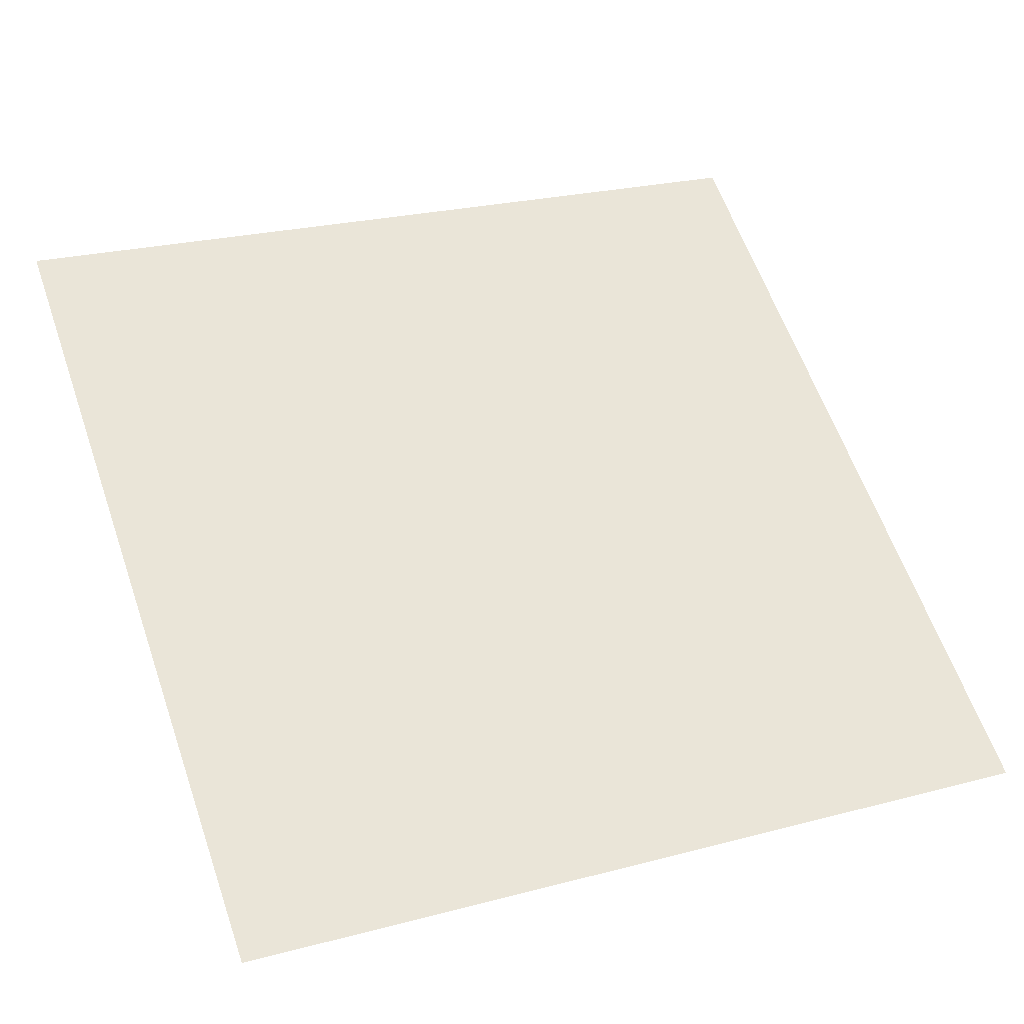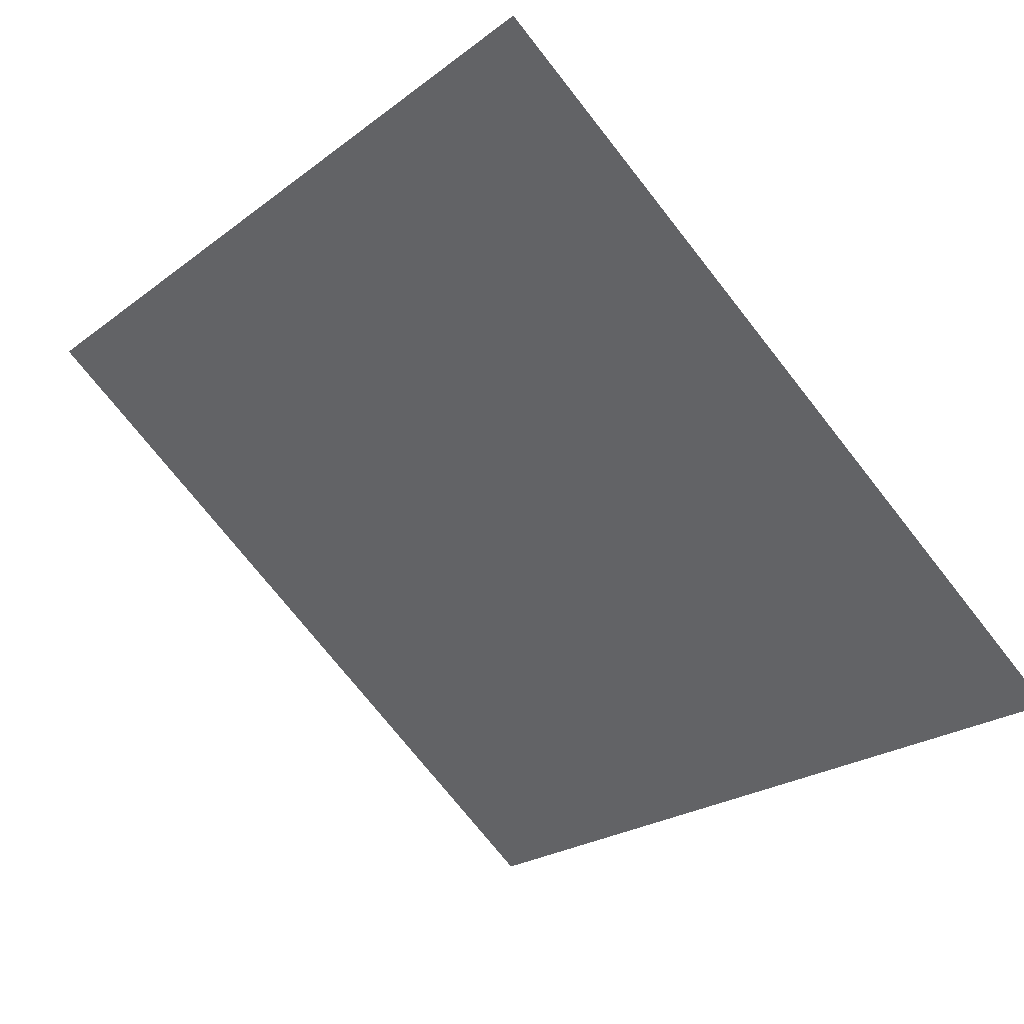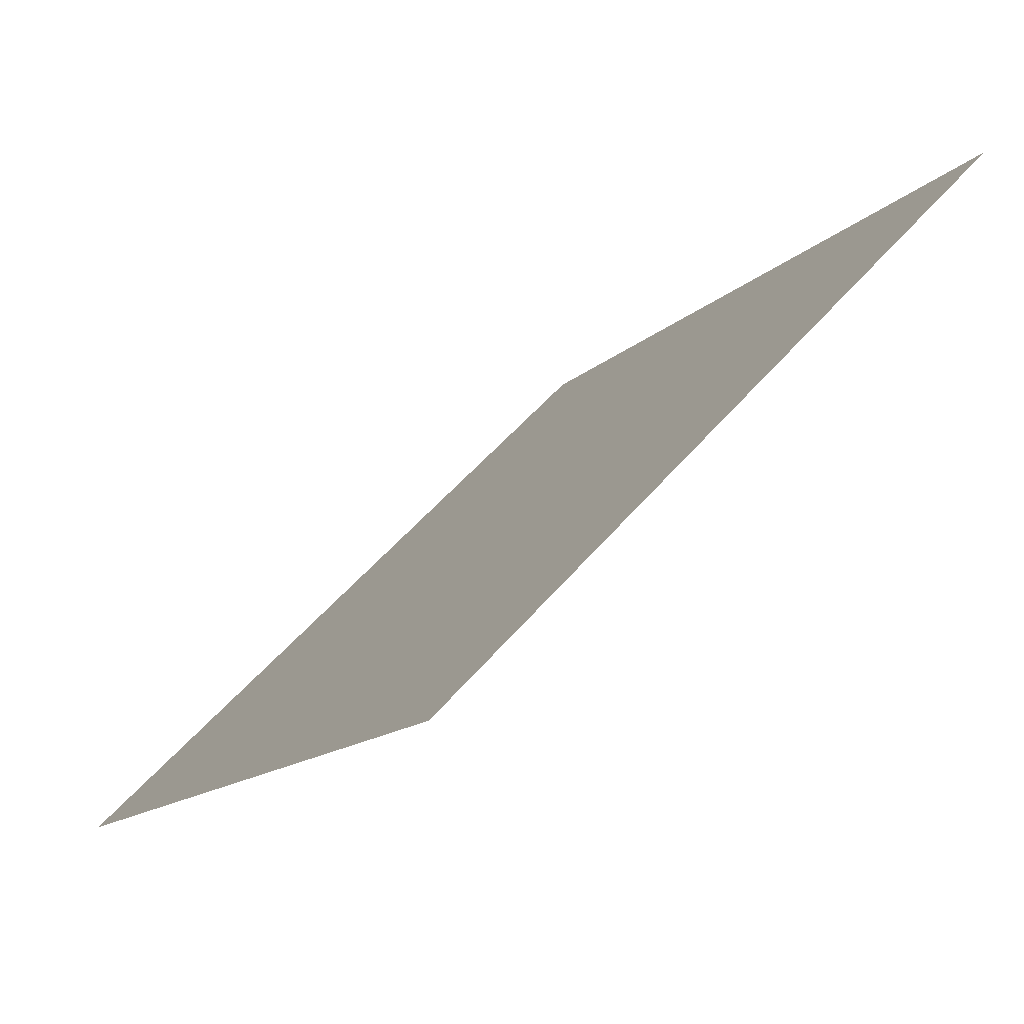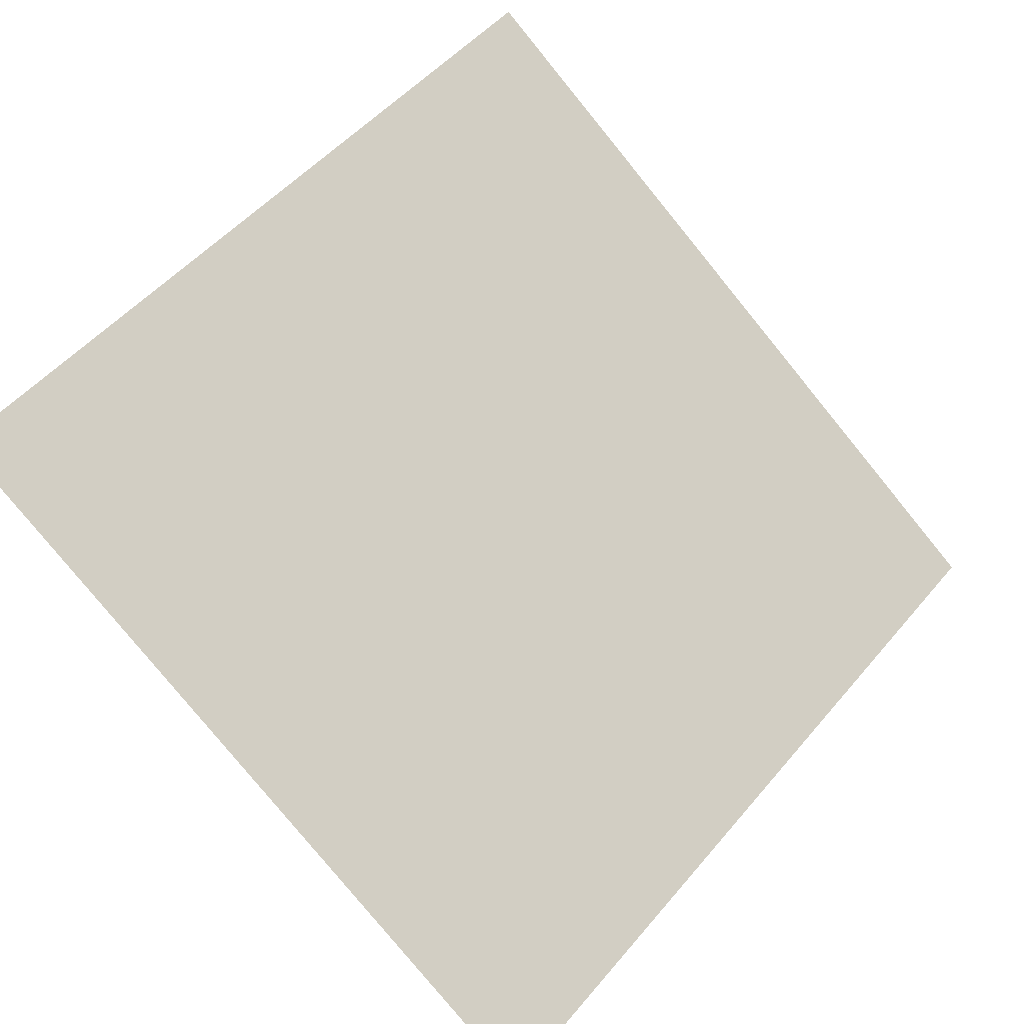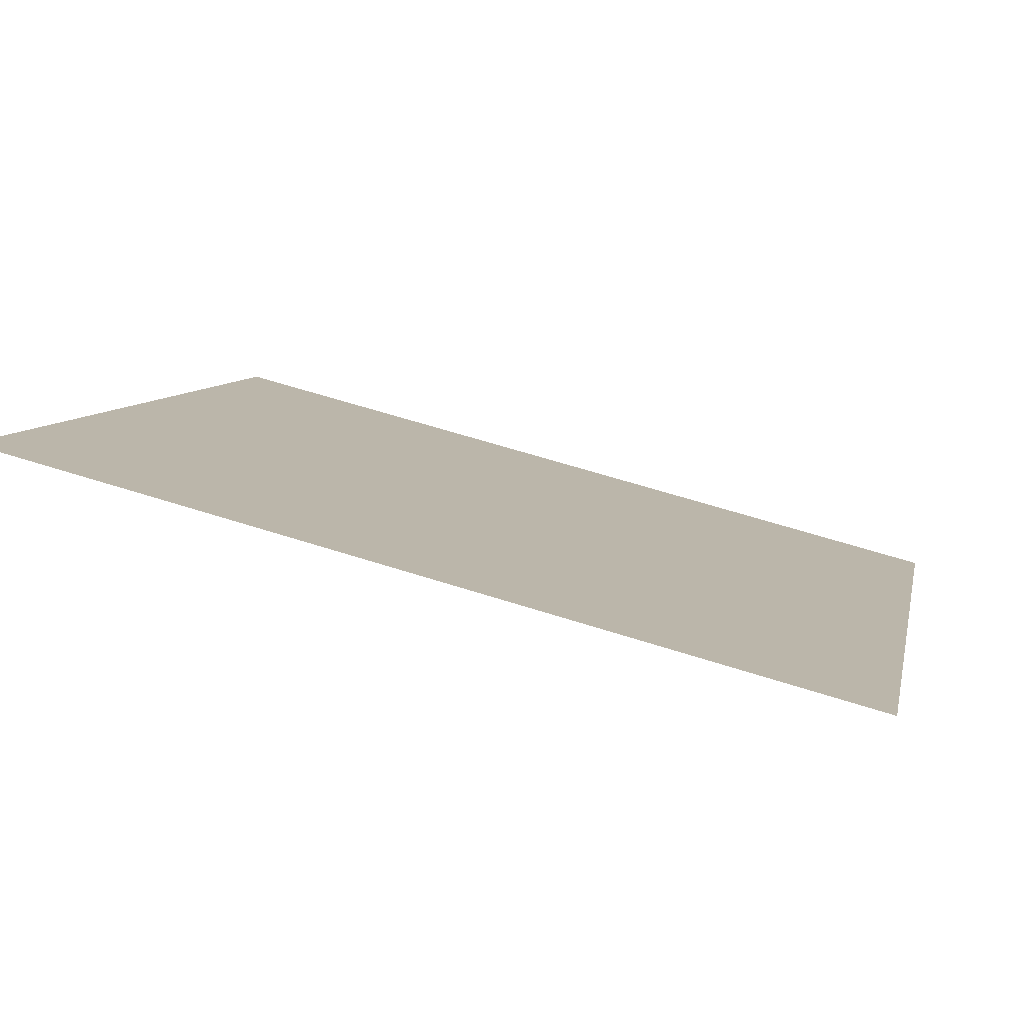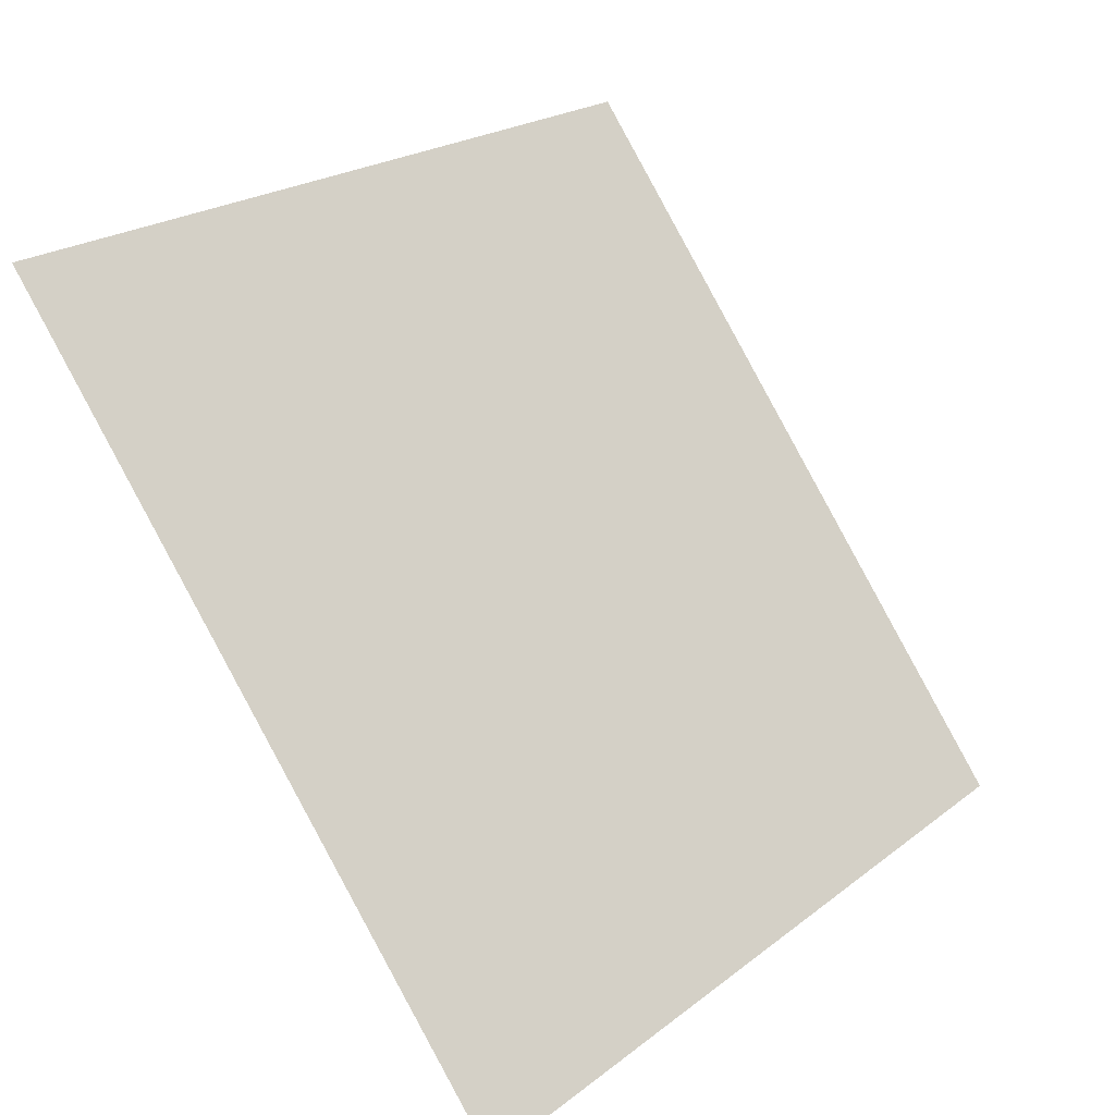
<metadata>
{"format":"obj","ext":"obj","renderer":"f3d","projection":"perspective","resolution":1024,"background":"white","views":[{"elev":21.1,"azim":157.2,"up":"+Y"},{"elev":-24.8,"azim":52.0,"up":"+Y"},{"elev":50.5,"azim":127.1,"up":"+Z"},{"elev":49.0,"azim":129.1,"up":"+Y"},{"elev":62.2,"azim":-163.1,"up":"+Z"},{"elev":22.5,"azim":-54.2,"up":"+Z"}]}
</metadata>
<code>
v 0.1361 0.7237 0.427
v 0.1296 0.7239 0.4271
v 0.1297 0.7278 0.4324
v 0.1362 0.7276 0.4323
f 4 3 2 1

</code>
